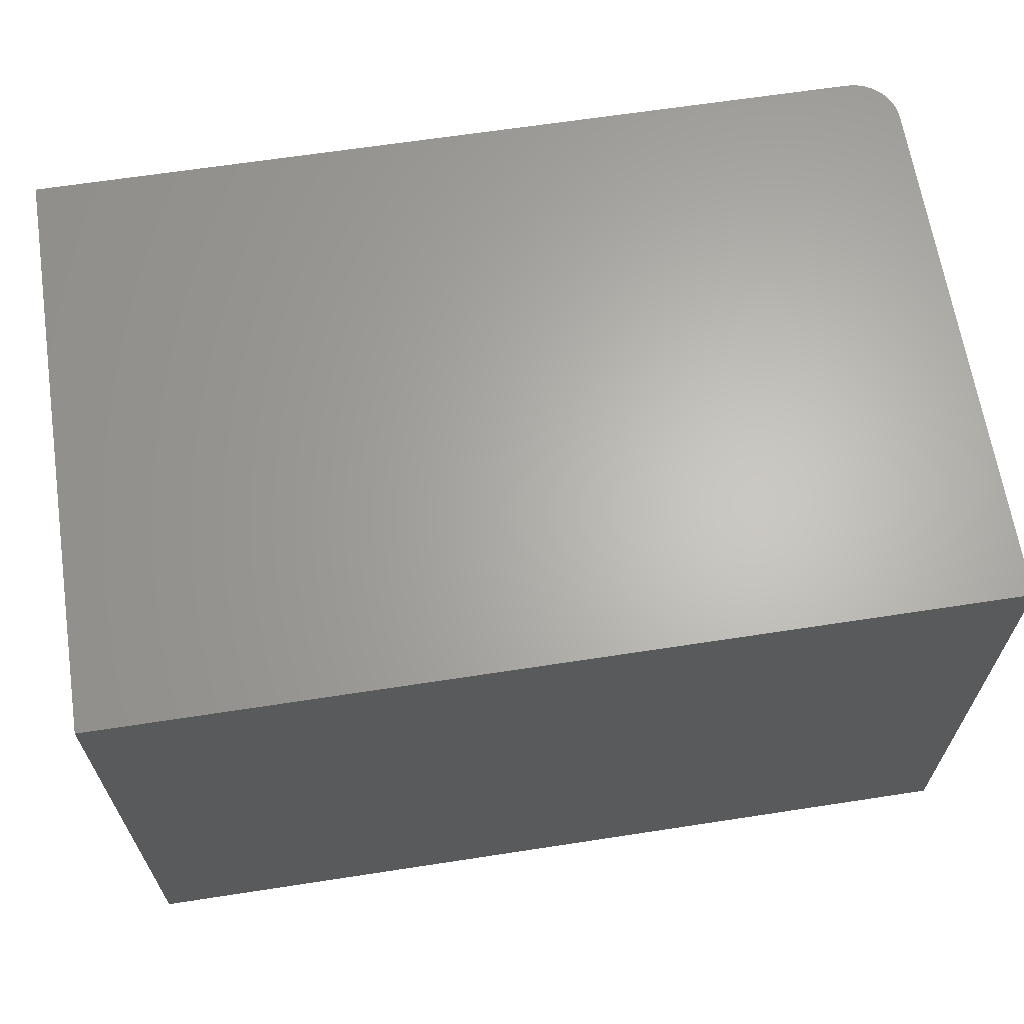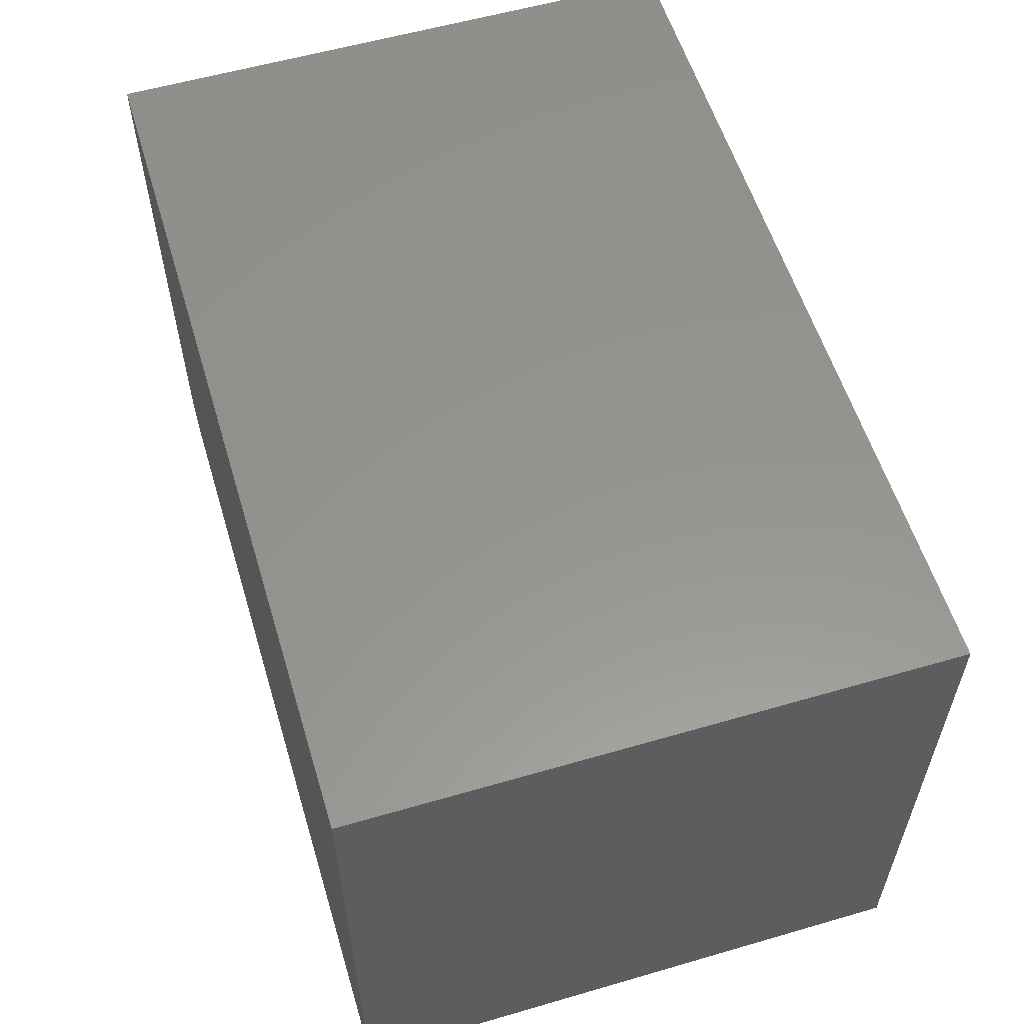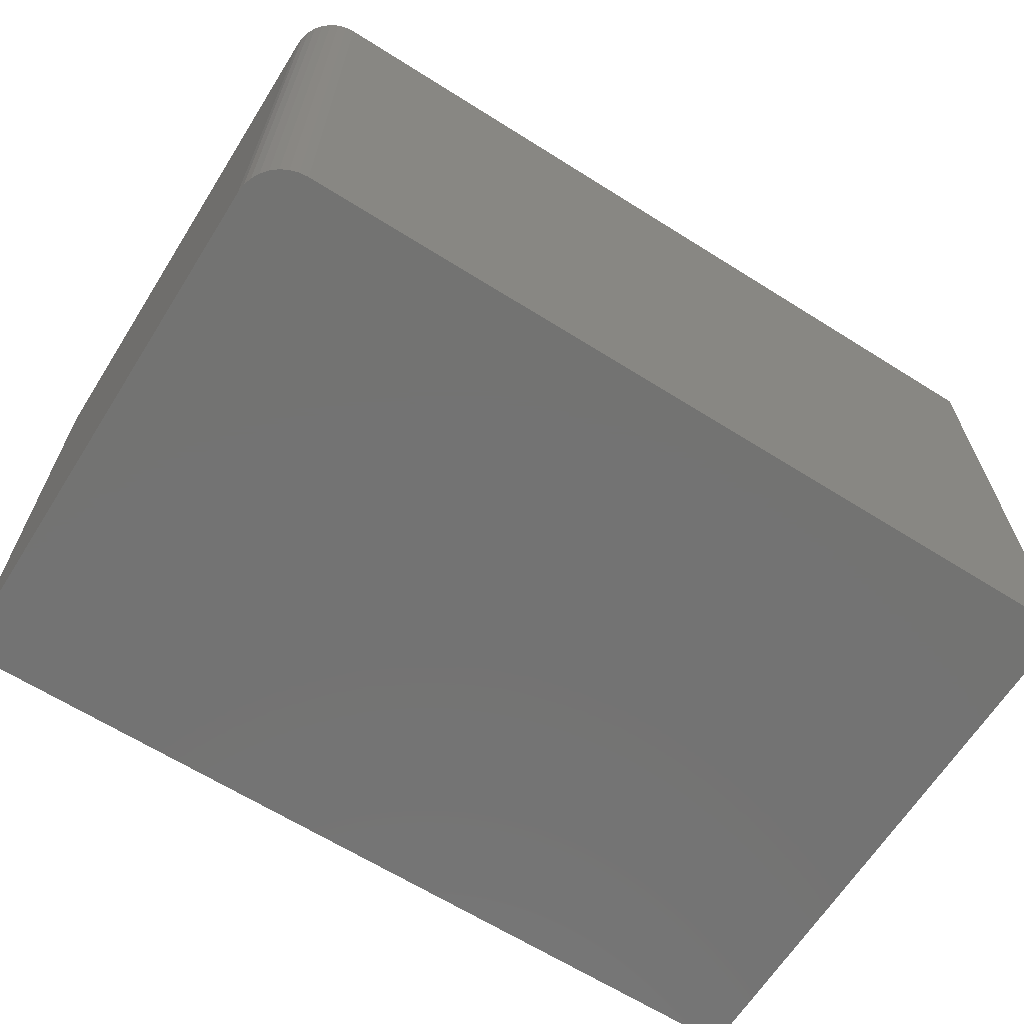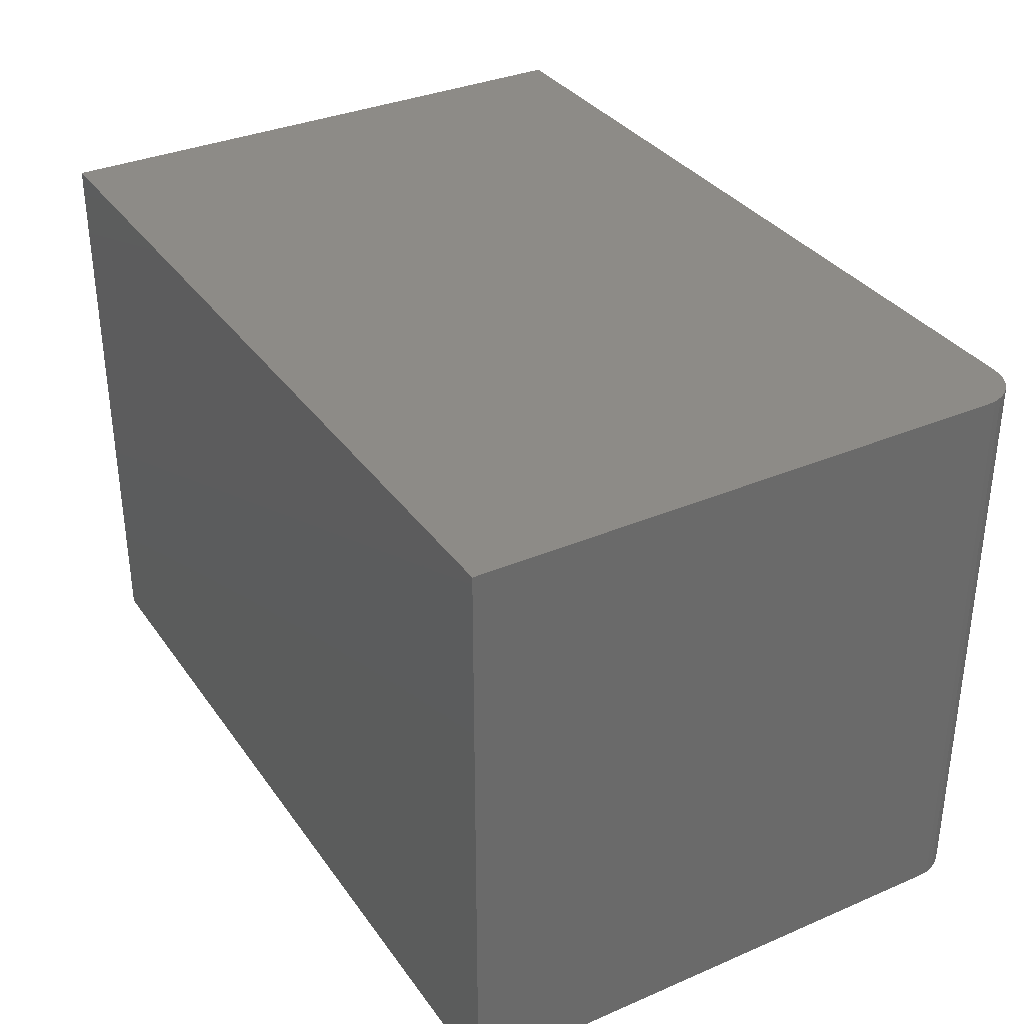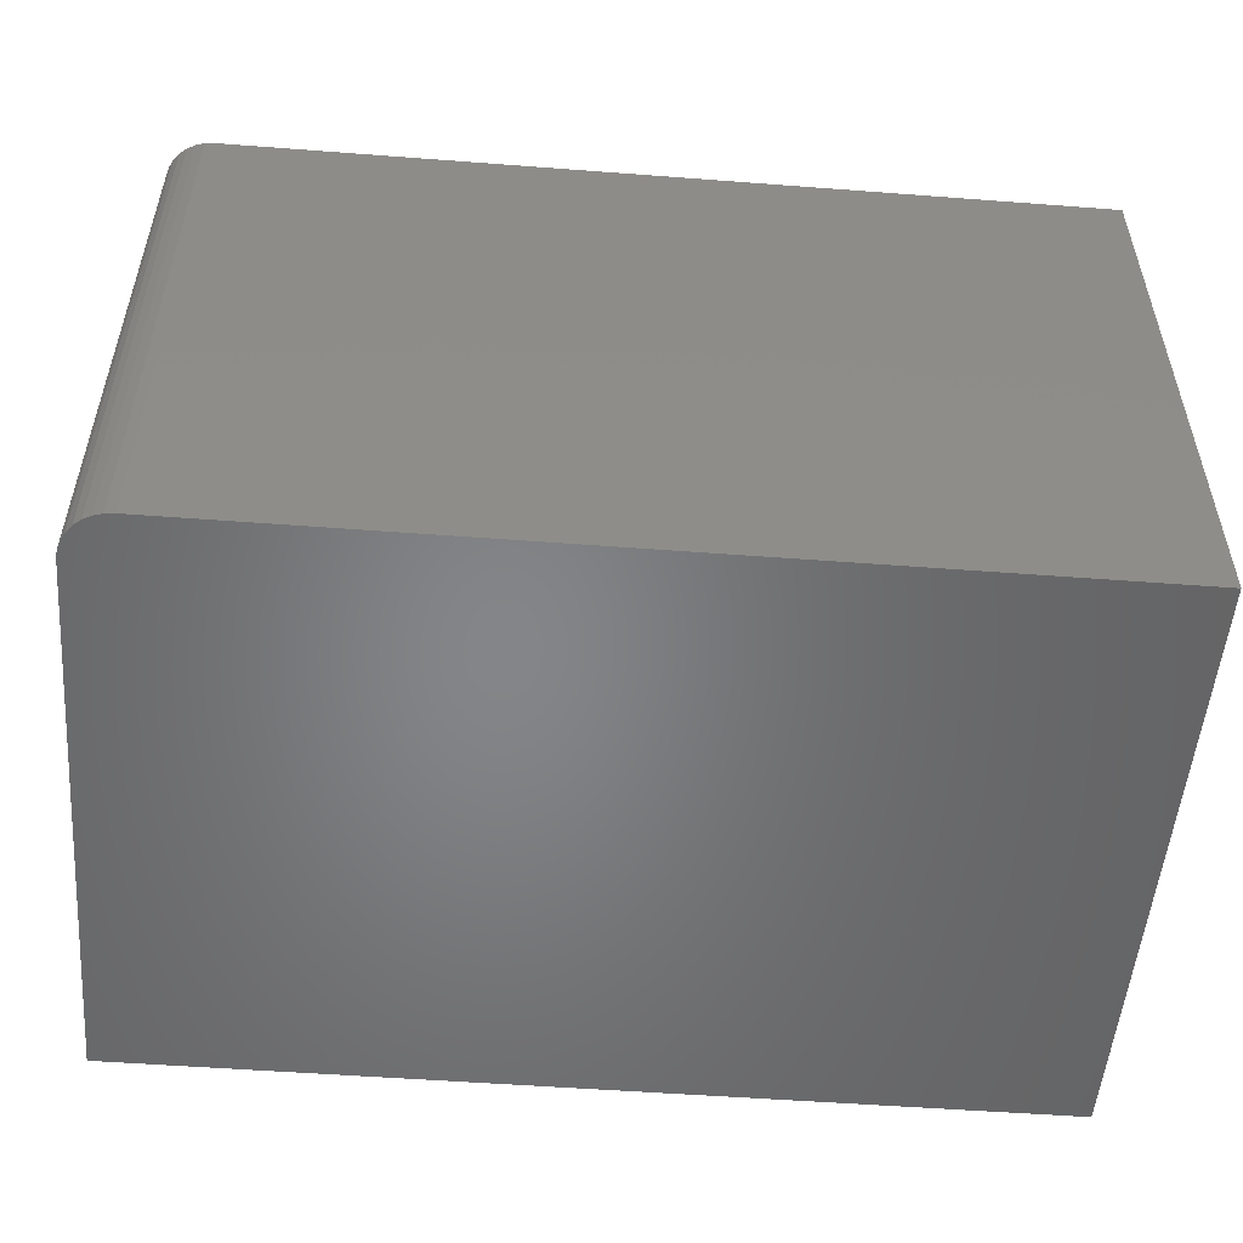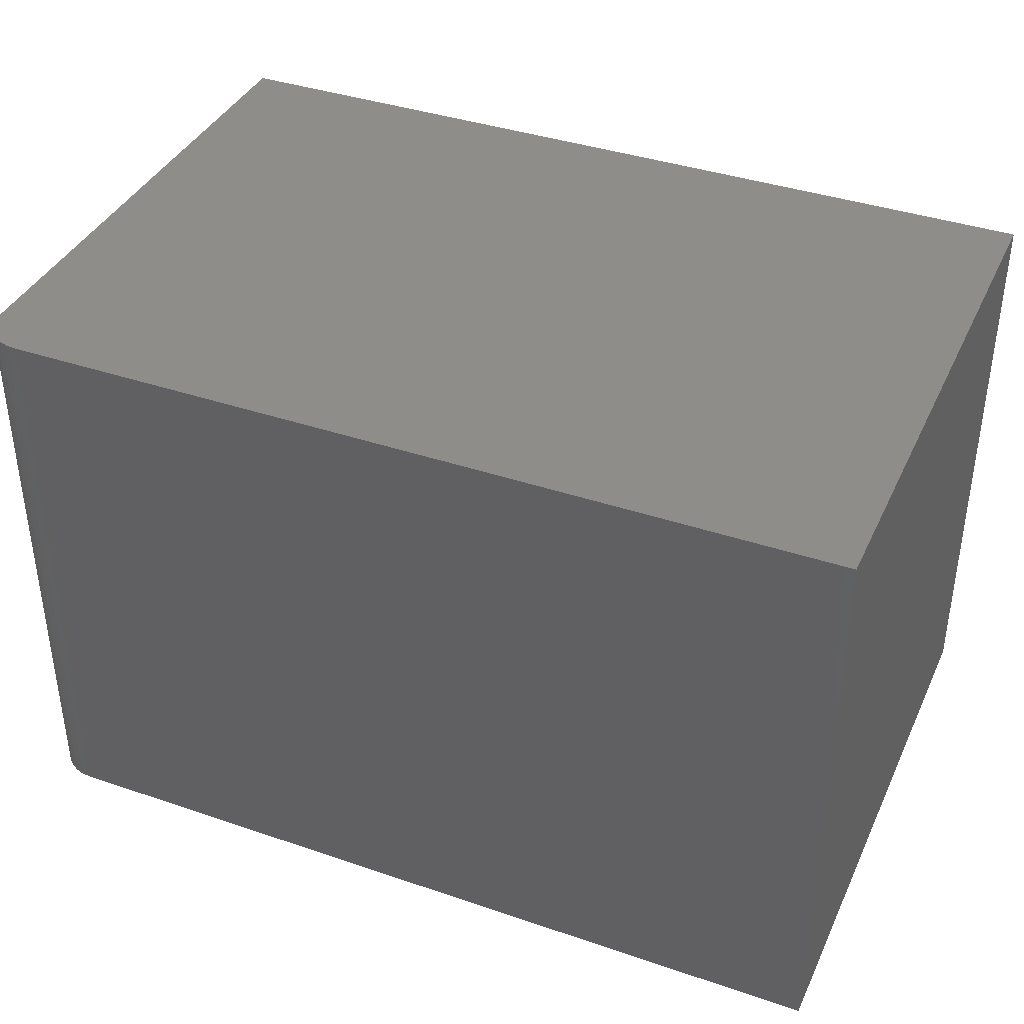
<metadata>
{"format":"stl","ext":"stl","renderer":"f3d","projection":"perspective","resolution":1024,"background":"white","views":[{"elev":64.8,"azim":171.2,"up":"+Z"},{"elev":57.3,"azim":73.2,"up":"+Y"},{"elev":-65.1,"azim":-32.3,"up":"+Z"},{"elev":34.0,"azim":-120.1,"up":"+Z"},{"elev":-52.5,"azim":-4.7,"up":"+Z"},{"elev":38.7,"azim":23.2,"up":"+Z"}]}
</metadata>
<code>
# stl→obj: 24 verts, 44 faces
v -0.1094 -0.6016 -0.25
v 0.75 -0.6016 -0.25
v -0.1094 -0.6016 0.351
v 0.75 -0.6016 0.351
v -0.1562 3.336e-17 0.351
v -0.1562 0 -0.25
v -0.1562 -0.5547 0.351
v -0.1562 -0.5547 -0.25
v -0.1553 -0.5638 0.351
v -0.1527 -0.5726 0.351
v -0.1484 -0.5807 0.351
v -0.1425 -0.5878 0.351
v -0.1354 -0.5937 0.351
v -0.1273 -0.598 0.351
v -0.1185 -0.6007 0.351
v 0.75 8.367e-17 0.351
v -0.1425 -0.5878 -0.25
v -0.1273 -0.598 -0.25
v -0.1354 -0.5937 -0.25
v 0.75 5.031e-17 -0.25
v -0.1185 -0.6007 -0.25
v -0.1484 -0.5807 -0.25
v -0.1527 -0.5726 -0.25
v -0.1553 -0.5638 -0.25
f 1 2 3
f 3 2 4
f 5 6 7
f 7 6 8
f 7 9 10
f 5 7 10
f 5 10 11
f 5 11 12
f 5 12 13
f 5 13 14
f 5 14 15
f 5 15 3
f 5 3 4
f 5 4 16
f 17 18 19
f 20 2 1
f 20 1 21
f 20 21 6
f 21 18 17
f 21 17 22
f 21 22 23
f 21 23 24
f 21 24 8
f 21 8 6
f 7 8 9
f 9 8 24
f 9 24 10
f 10 24 23
f 10 23 11
f 11 23 22
f 11 22 12
f 12 22 17
f 12 17 13
f 13 17 19
f 13 19 14
f 14 19 18
f 14 18 15
f 15 18 21
f 15 21 3
f 3 21 1
f 6 5 20
f 20 5 16
f 20 16 2
f 2 16 4

</code>
